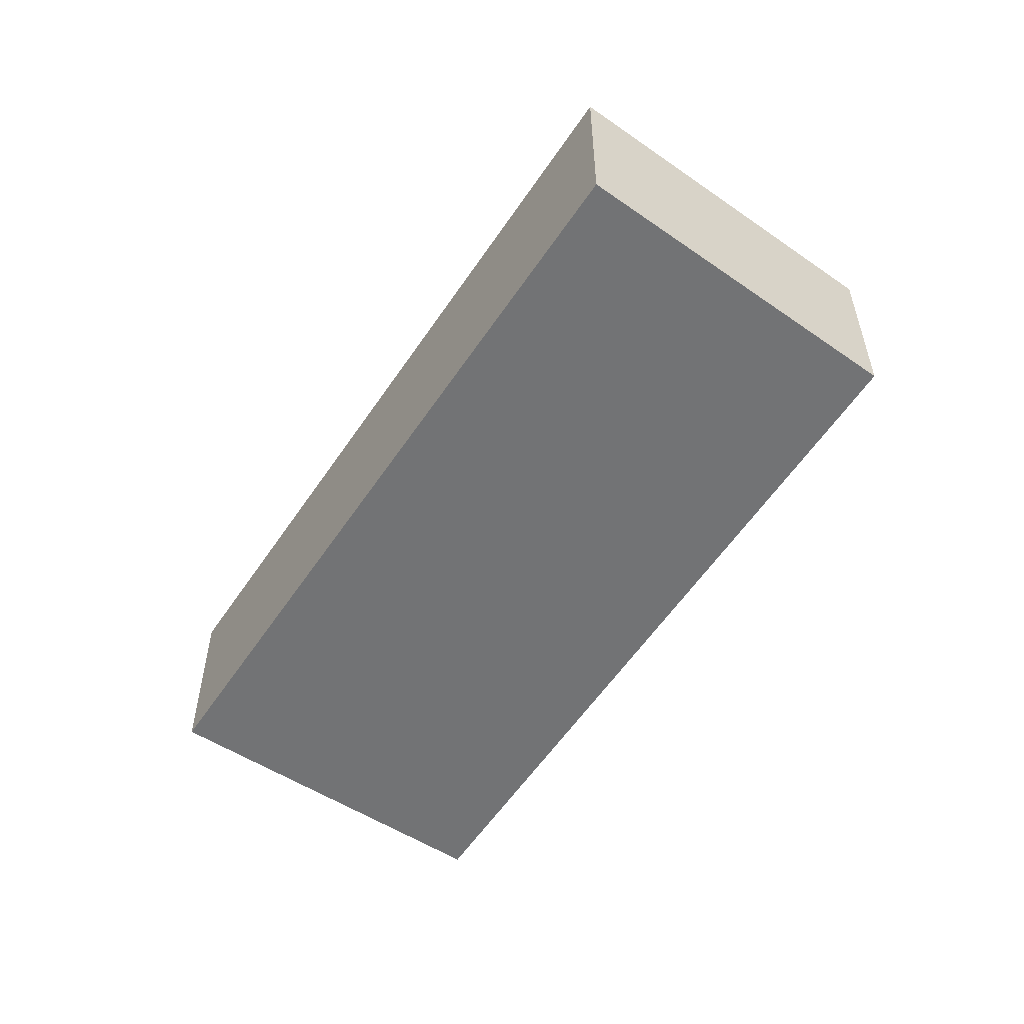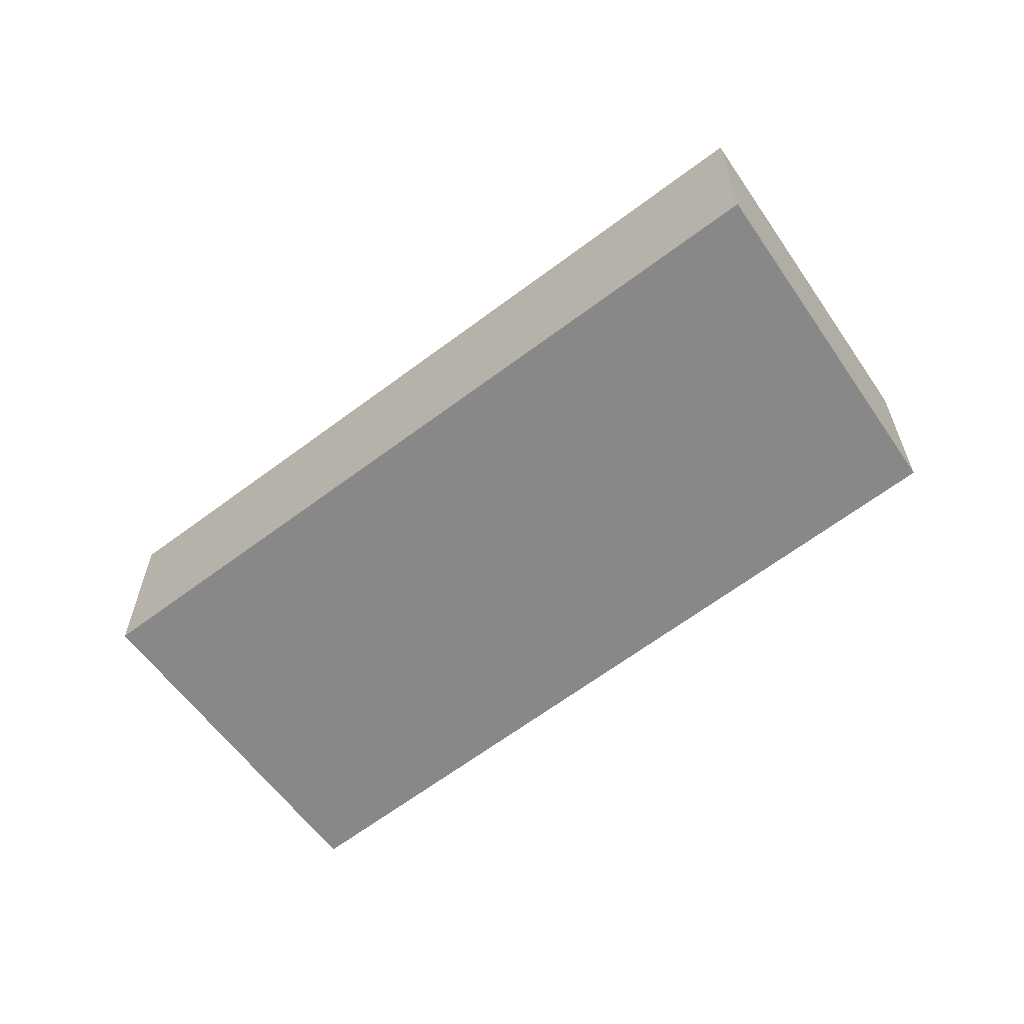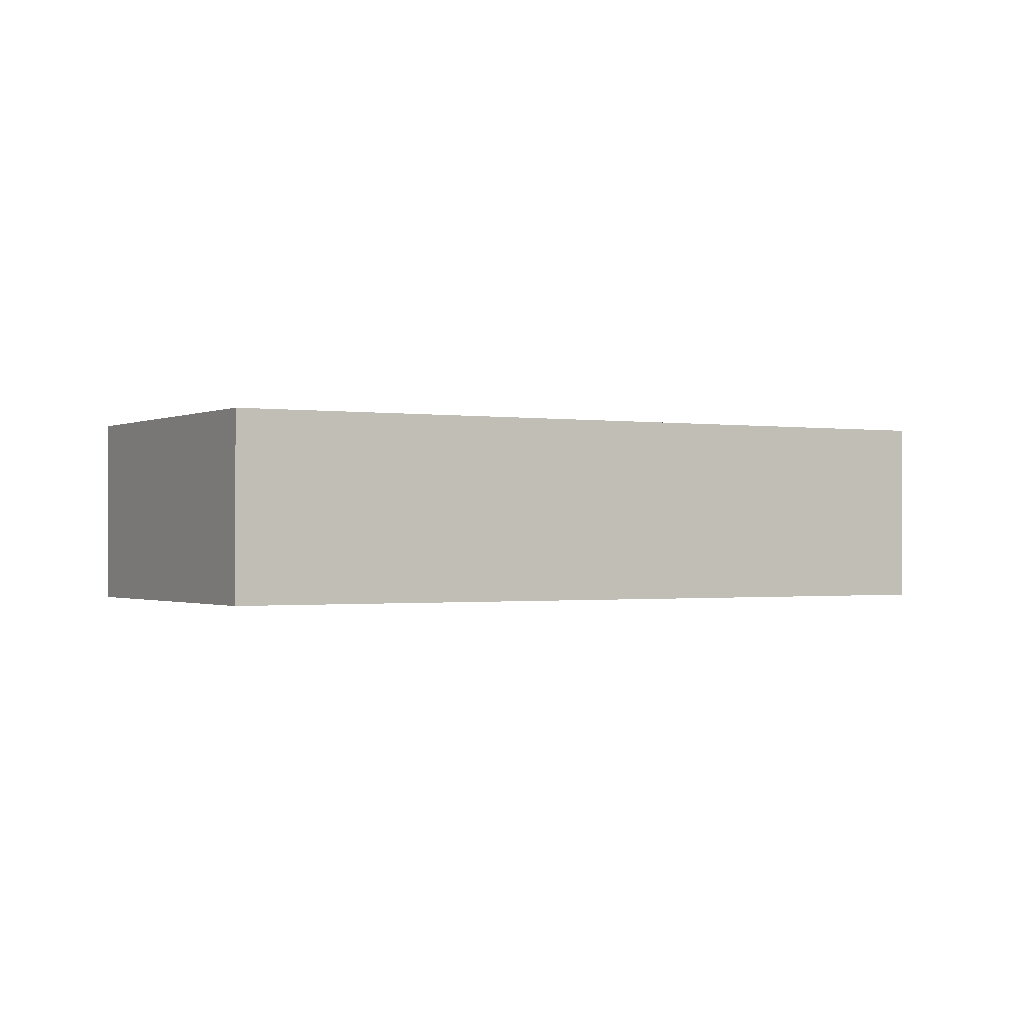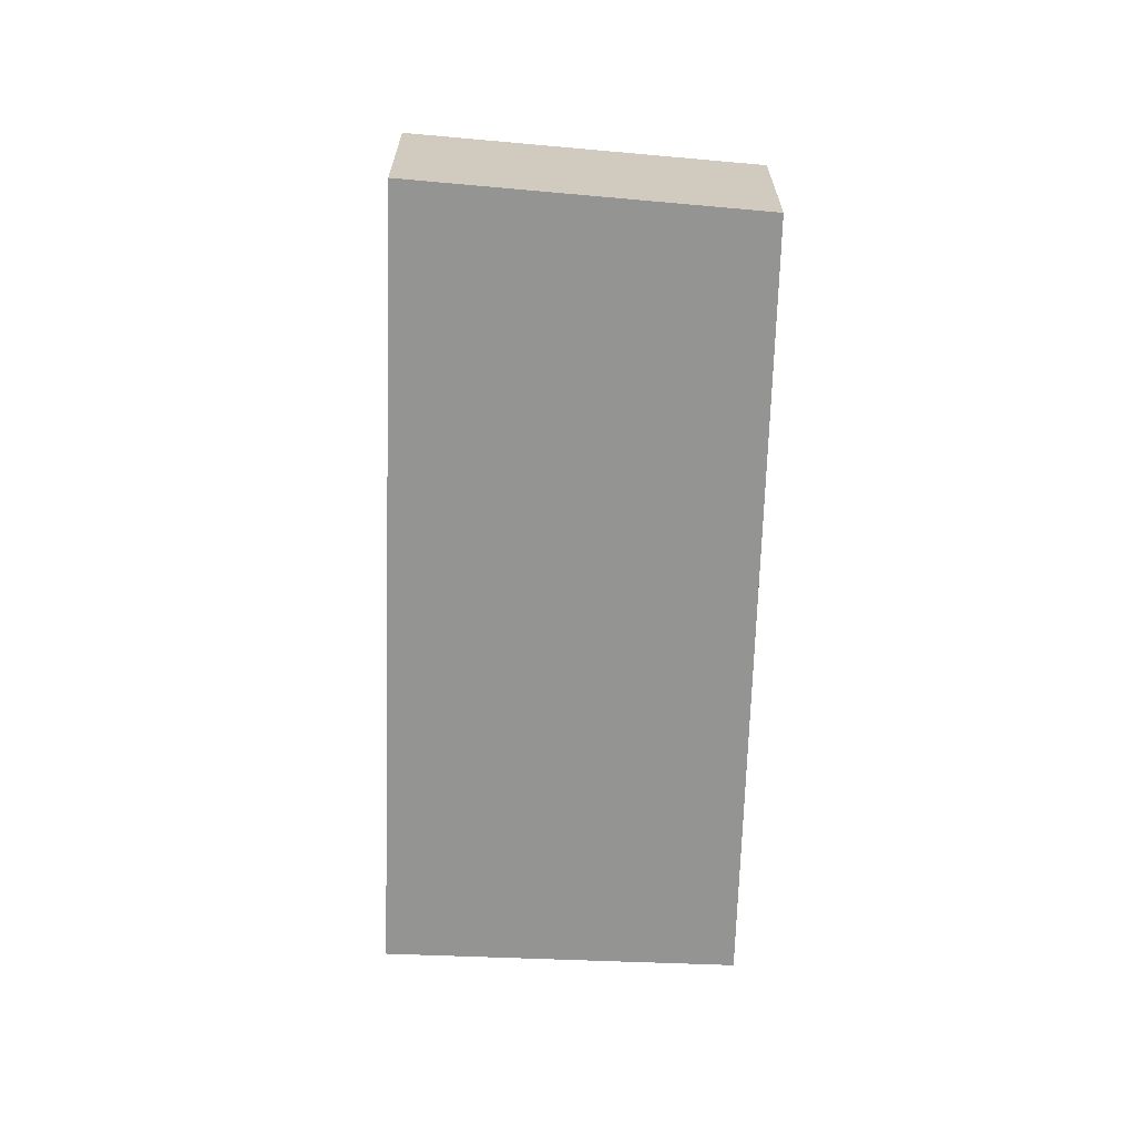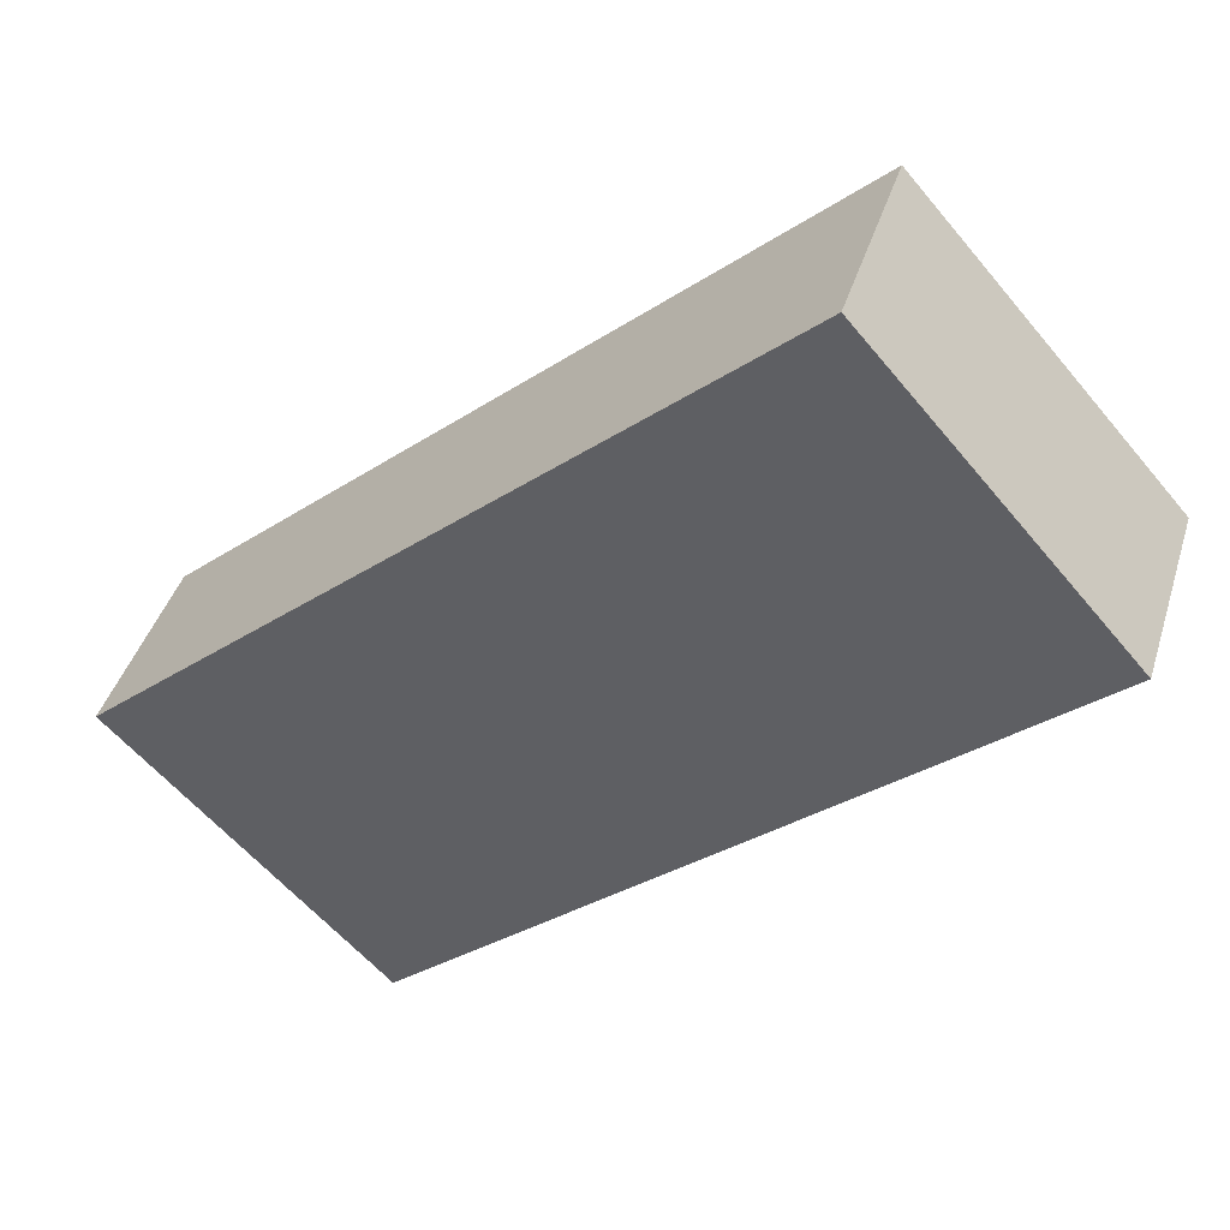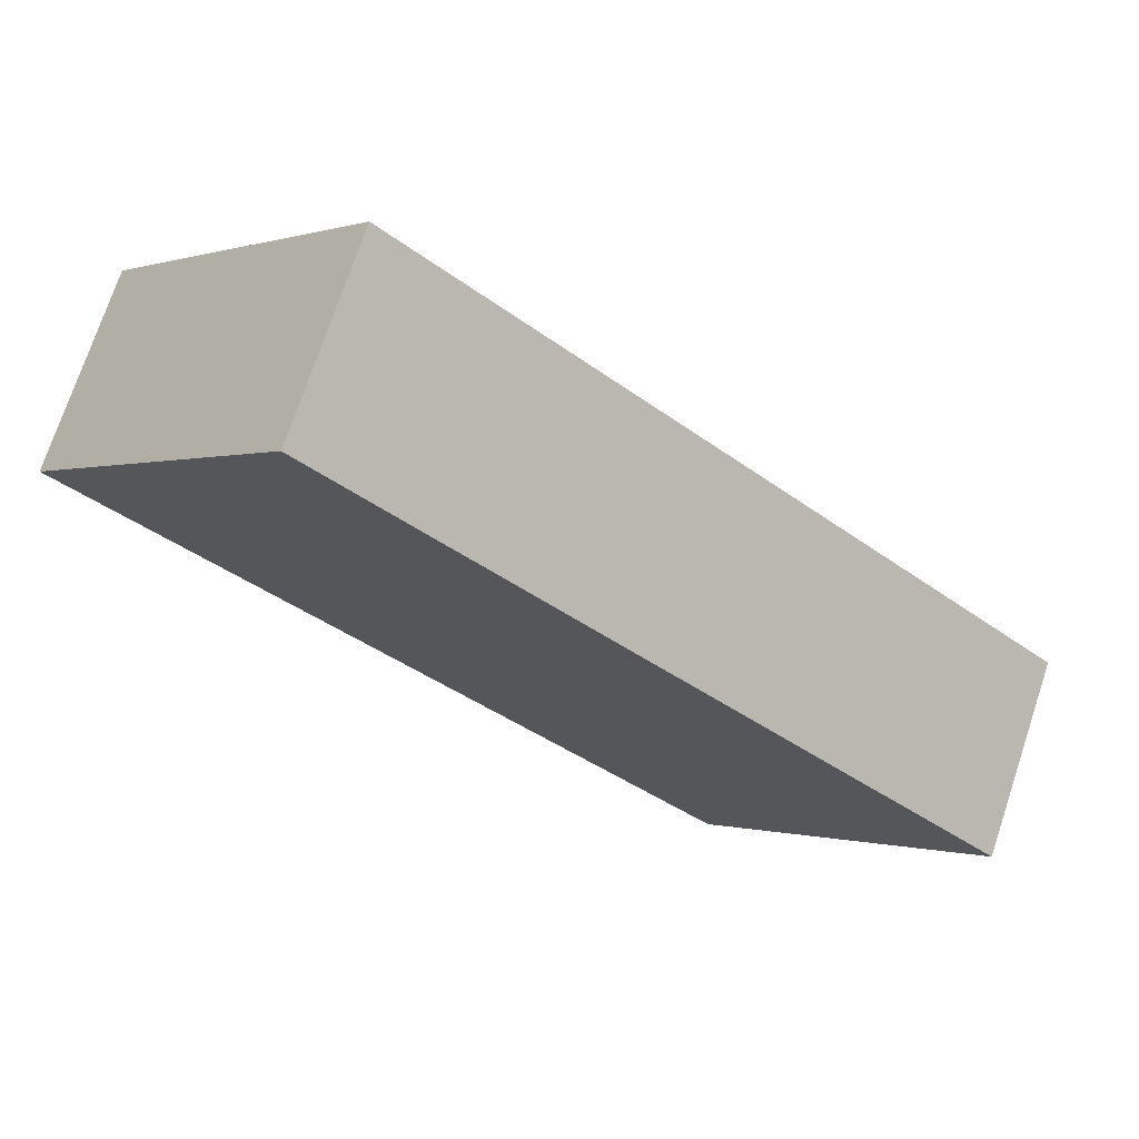
<metadata>
{"format":"obj","ext":"obj","renderer":"f3d","projection":"perspective","resolution":1024,"background":"white","views":[{"elev":-55.9,"azim":98.2,"up":"+Y"},{"elev":-62.8,"azim":78.8,"up":"+Y"},{"elev":-0.8,"azim":11.5,"up":"+Y"},{"elev":-66.9,"azim":129.5,"up":"+Y"},{"elev":41.6,"azim":-163.3,"up":"+Z"},{"elev":73.4,"azim":18.4,"up":"+Z"}]}
</metadata>
<code>
v  4.237 3.301 4.751
v  9.965 3.301 -8.693
v  0 3.301 2.021e-16
v  14.98 3.301 -4.728
v  10.01 3.301 -8.734
v  10.52 3.301 -9.172
v  10.6 3.301 -9.244
v  14.22 3.301 -5.576
v  15.02 3.301 -4.766
v  10.6 5.66e-16 -9.244
v  10.52 5.616e-16 -9.172
v  0 0 0
v  10.01 5.348e-16 -8.734
v  9.965 5.323e-16 -8.693
v  4.237 -2.909e-16 4.751
v  14.98 2.895e-16 -4.728
v  15.02 2.918e-16 -4.766
v  14.22 3.414e-16 -5.576
g defaultobject
f 1 2 3
f 2 1 4
f 2 4 5
f 5 4 6
f 6 4 7
f 7 4 8
f 8 4 9
f 10 6 7
f 6 10 5
f 5 10 2
f 2 10 3
f 3 10 11
f 3 11 12
f 12 11 13
f 12 13 14
f 12 1 3
f 1 12 15
f 15 4 1
f 4 15 16
f 4 16 9
f 9 16 17
f 8 10 7
f 10 8 9
f 10 9 18
f 18 9 17
f 14 15 12
f 15 14 16
f 16 14 13
f 16 13 11
f 16 11 10
f 16 10 18
f 16 18 17

</code>
